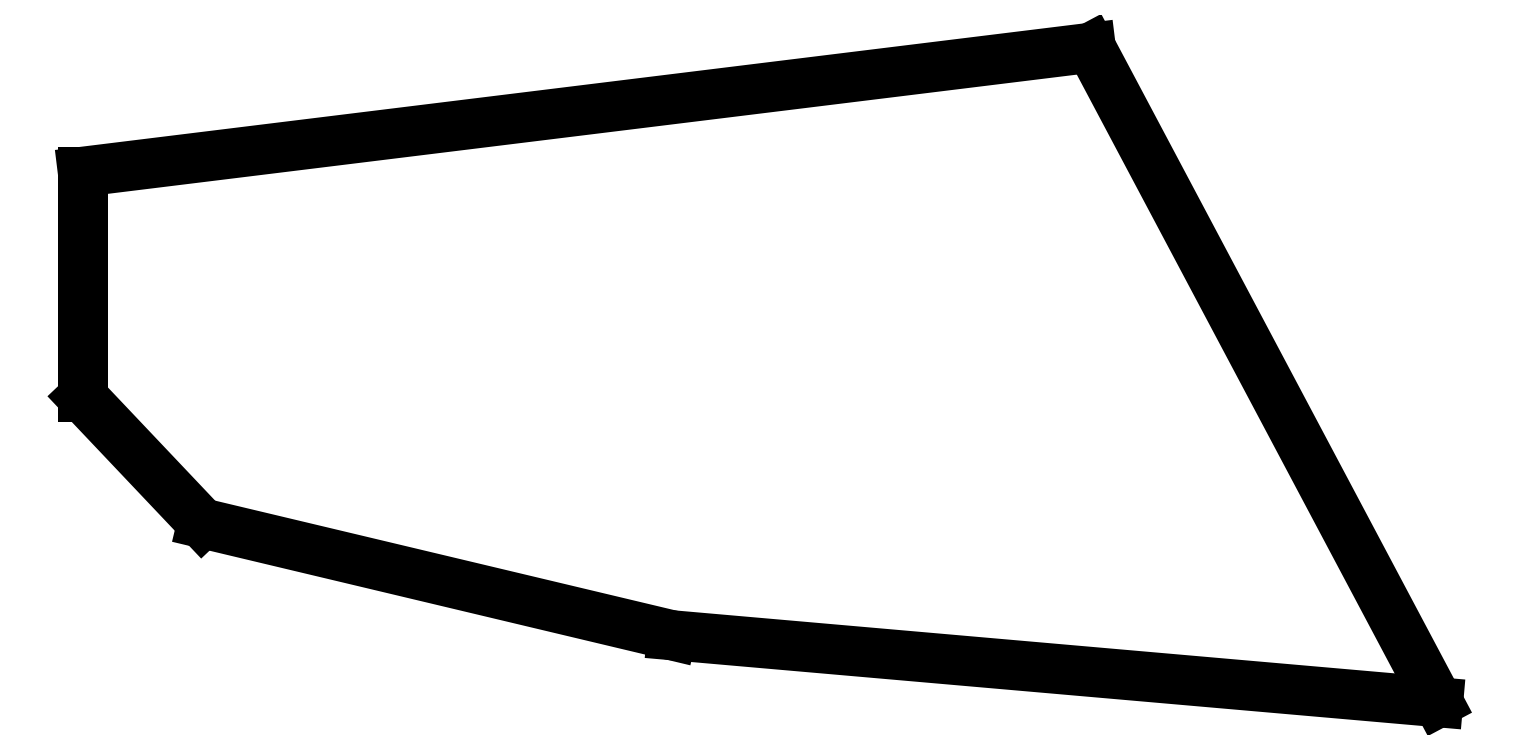
<metadata>
{"format":"dxf","ext":"dxf","renderer":"ezdxf+matplotlib","layout":"modelspace","background":"white","min_lineweight":24,"dpi":150}
</metadata>
<code>
0
SECTION
2
ENTITIES
0
LINE
8
0
10
0
20
0
11
9
21
-9.5
0
LINE
8
0
10
9
20
-9.5
11
44.41
21
-17.94
0
LINE
8
0
10
44.41
20
-17.94
11
102.2
21
-23
0
LINE
8
0
10
102.2
20
-23
11
76
21
26.35
0
LINE
8
0
10
76
20
26.35
11
0
21
17
0
LINE
8
0
10
0
20
17
11
0
21
0
0
ENDSEC
0
EOF

</code>
